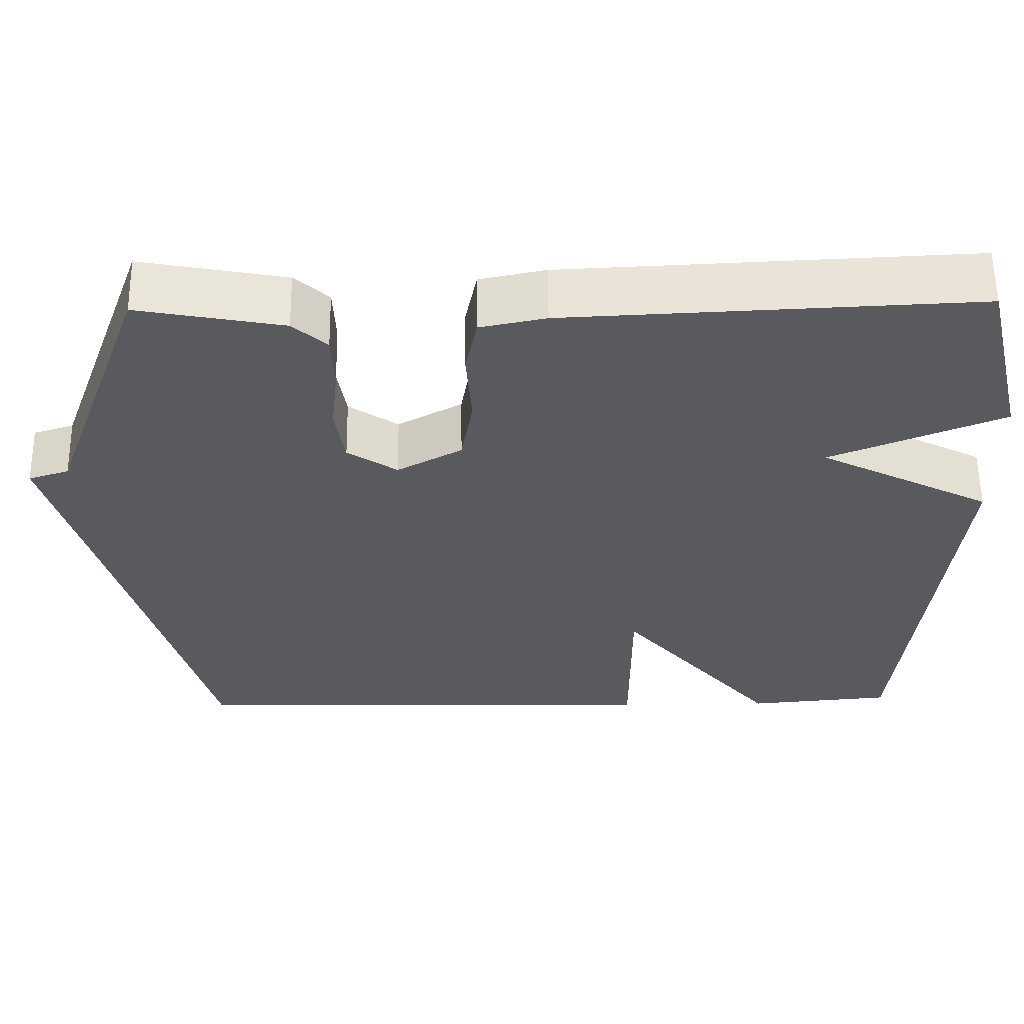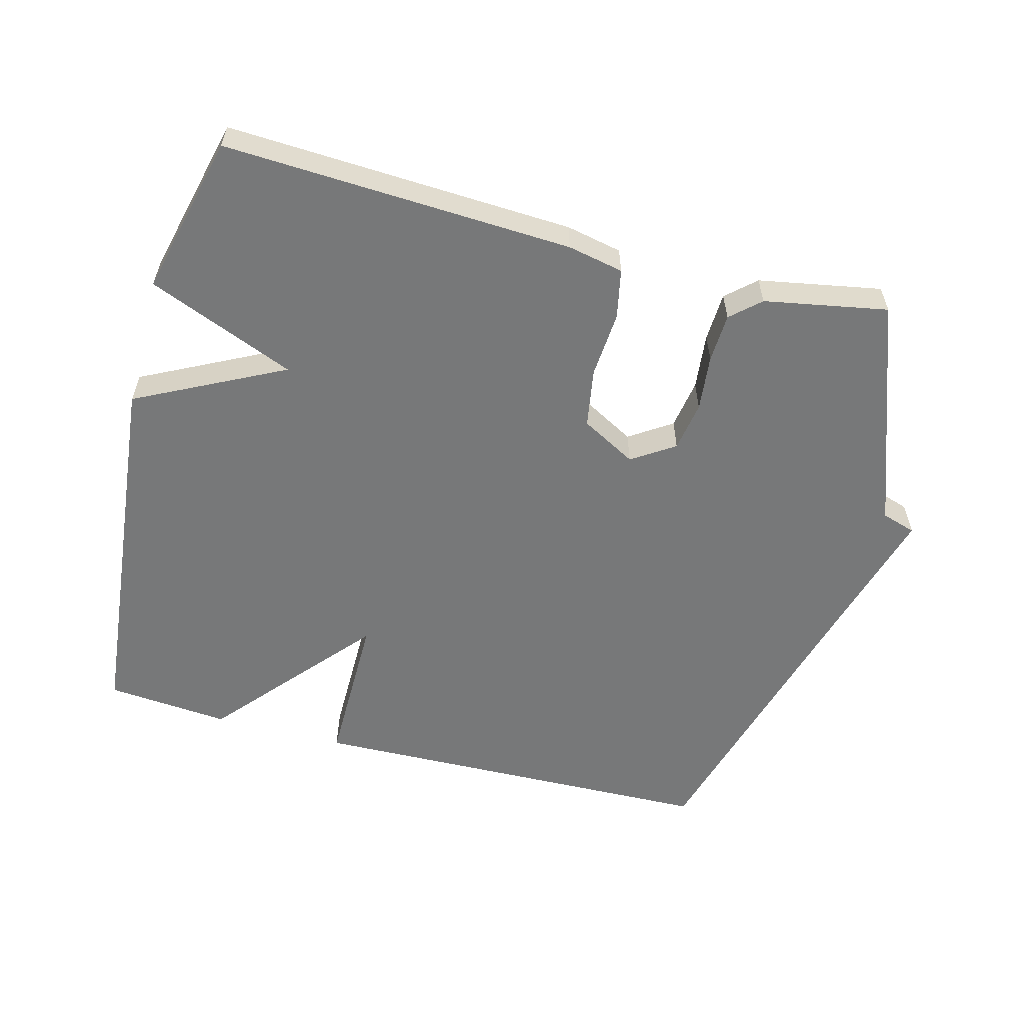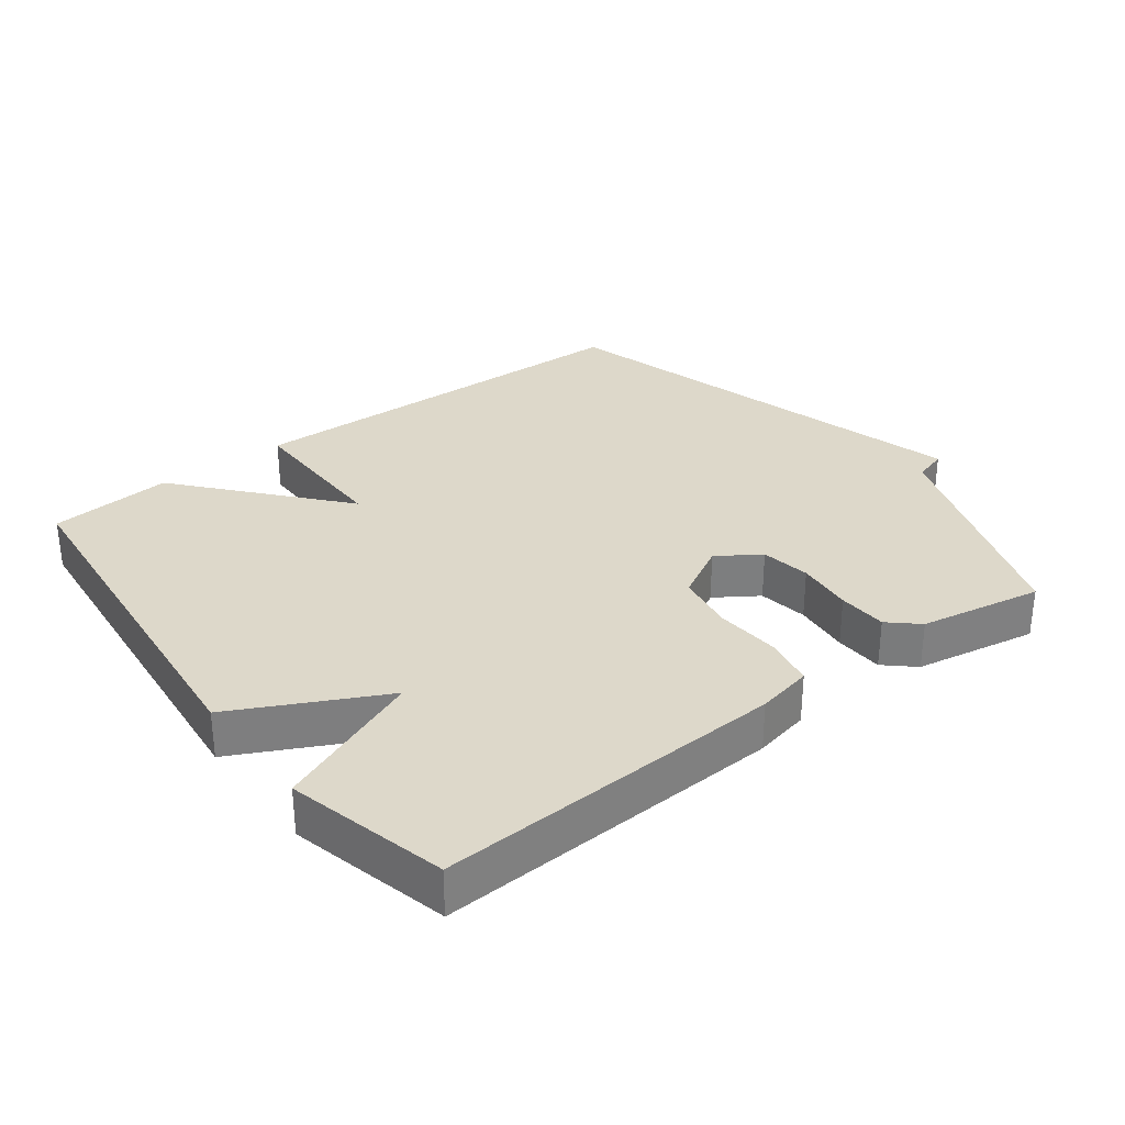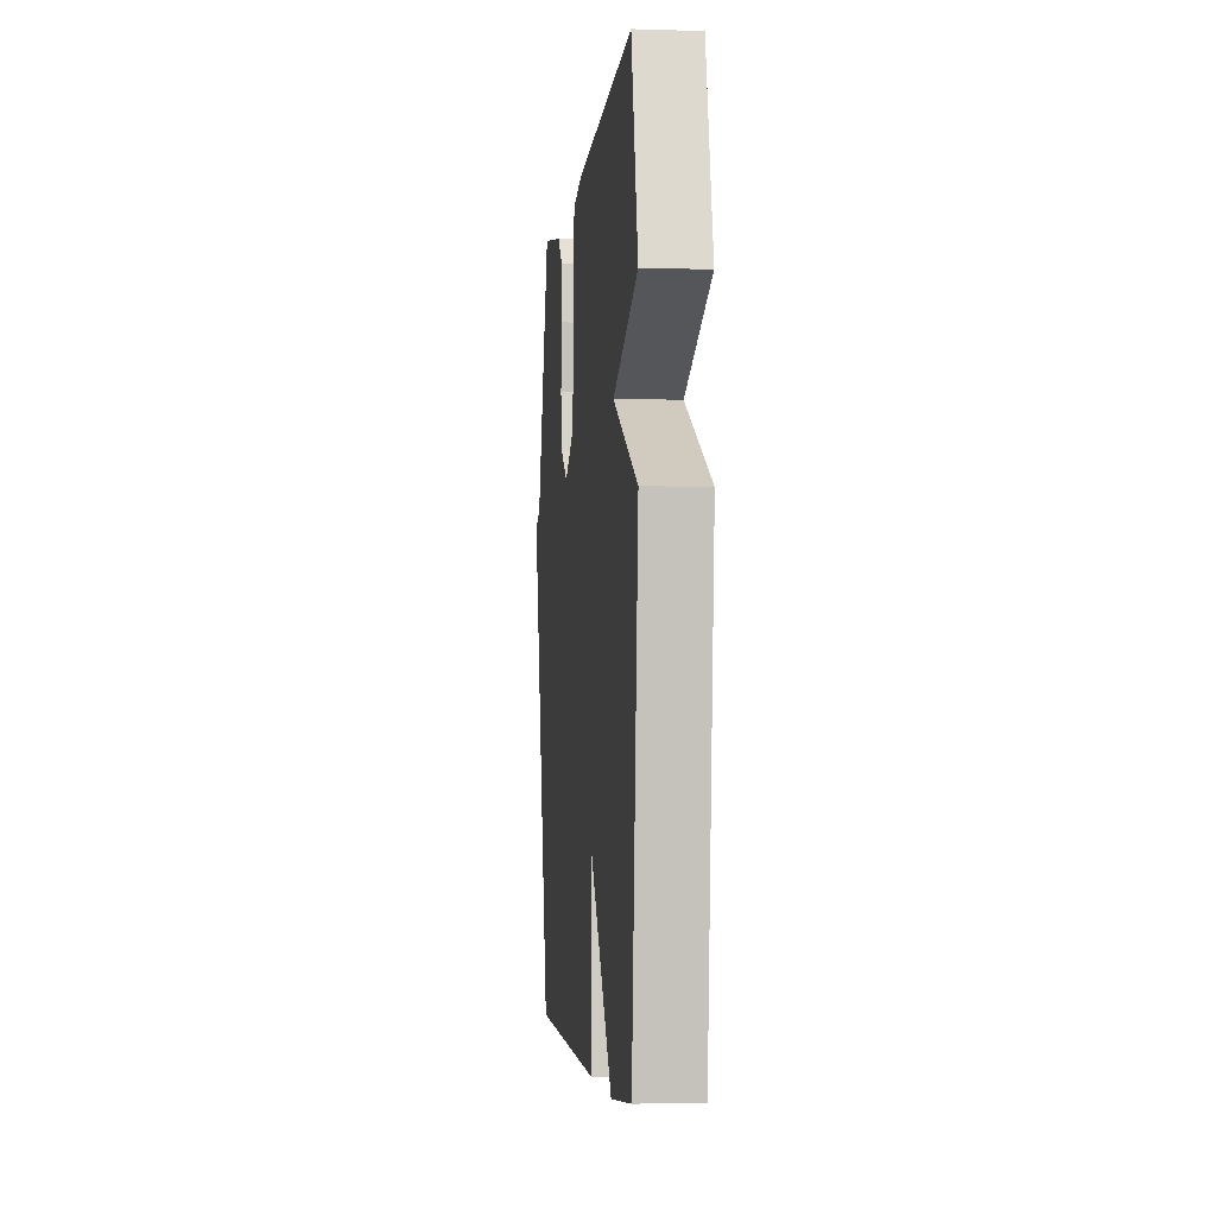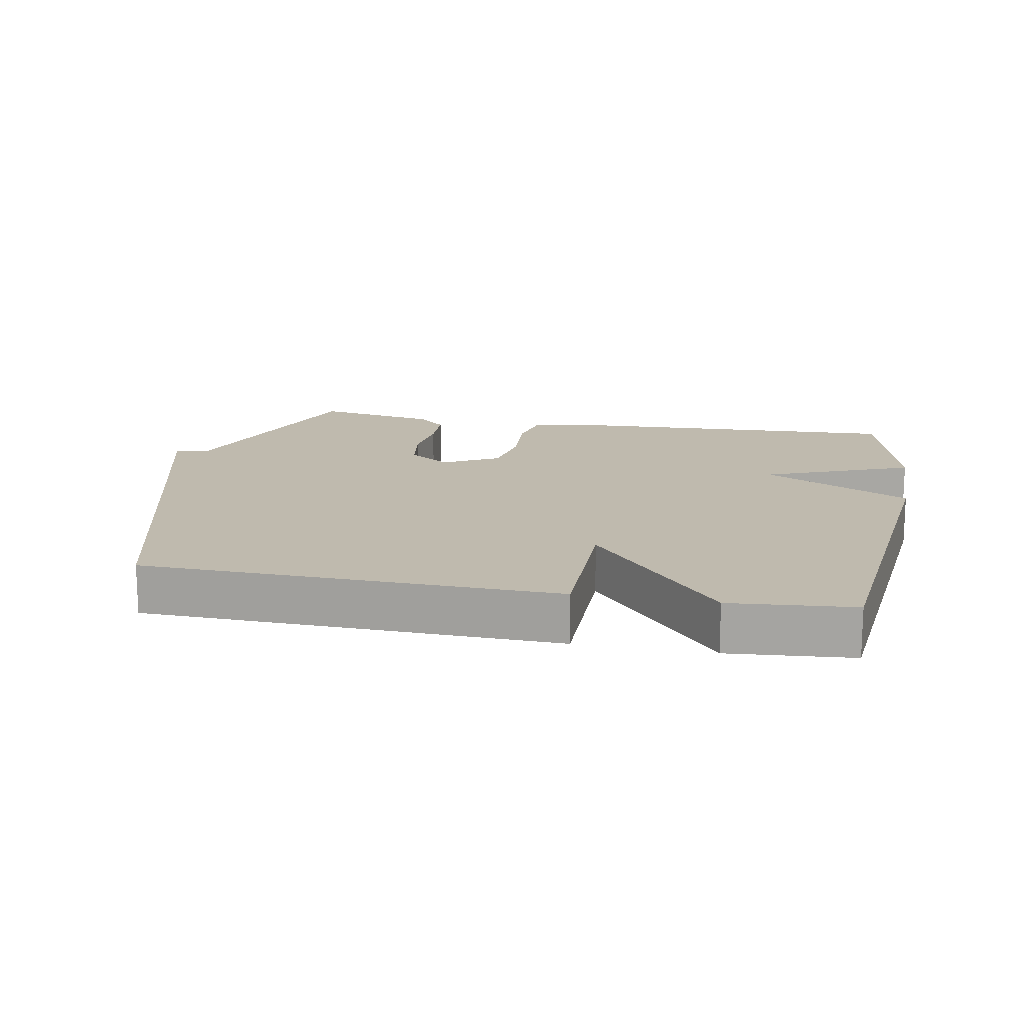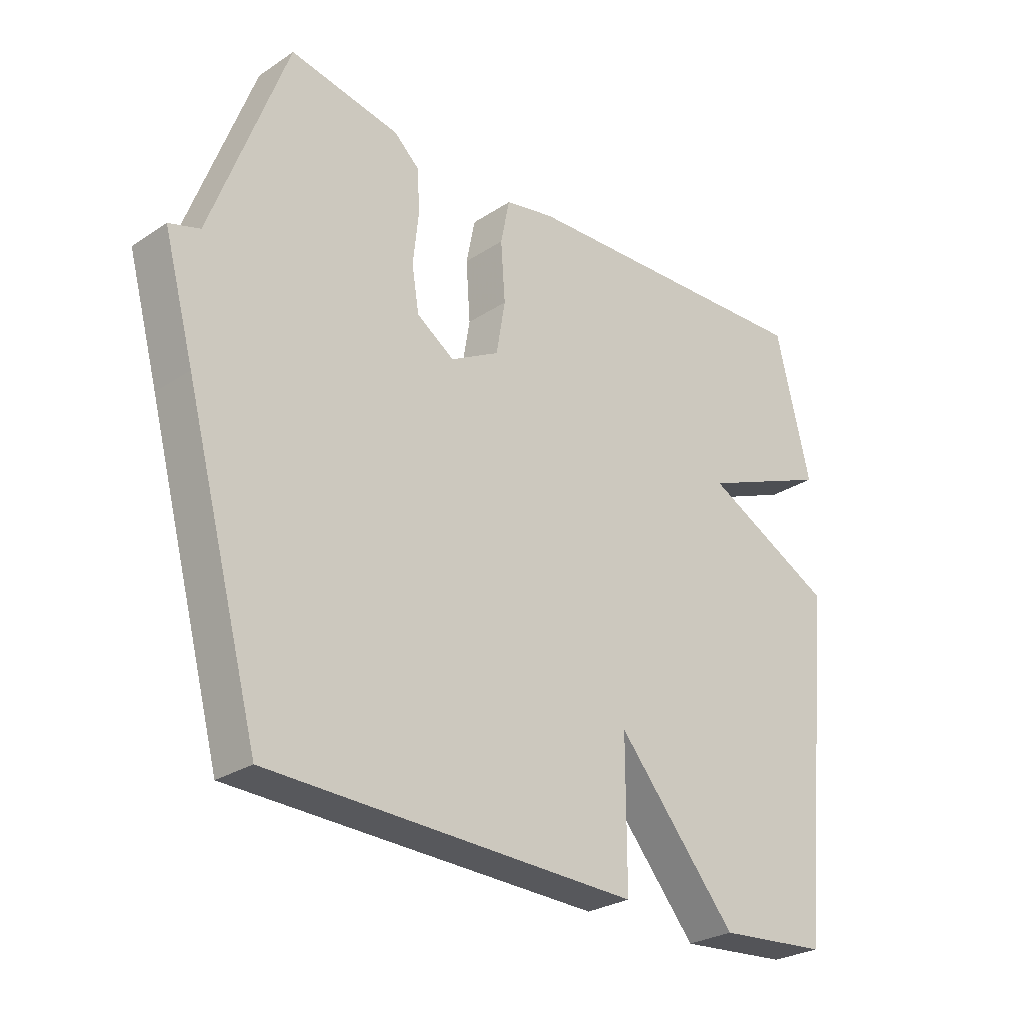
<metadata>
{"format":"obj","ext":"obj","renderer":"f3d","projection":"perspective","resolution":1024,"background":"white","views":[{"elev":58.4,"azim":179.3,"up":"+Z"},{"elev":-57.4,"azim":-14.9,"up":"+Y"},{"elev":31.0,"azim":-37.3,"up":"+Y"},{"elev":-3.8,"azim":-95.8,"up":"+Z"},{"elev":15.6,"azim":-169.3,"up":"+Y"},{"elev":-27.5,"azim":135.2,"up":"+Z"}]}
</metadata>
<code>
v 0.5 0.07 -0.5
v -0.116 0.07 -0.516
v -0.116 0.07 -0.282
v -0.316 0.07 -0.516
v -0.5 0.07 -0.5
v -0.558 0.07 0.062
v -0.339 0.07 0.173
v -0.558 0.07 0.262
v -0.5 0.07 0.5
v 0.017 0.07 0.476
v 0.1 0.07 0.459
v 0.115 0.07 0.385
v 0.108 0.07 0.287
v 0.123 0.07 0.199
v 0.205 0.07 0.154
v 0.268 0.07 0.196
v 0.28 0.07 0.27
v 0.271 0.07 0.354
v 0.274 0.07 0.427
v 0.317 0.07 0.466
v 0.5 0.07 0.5
v 0.625 0.07 0.159
v 0.676 0.07 0.143
v 0.625 0.07 -0.041
v 0.5 0 -0.5
v -0.116 0 -0.516
v -0.116 0 -0.282
v -0.316 0 -0.516
v -0.5 0 -0.5
v -0.558 0 0.062
v -0.339 0 0.173
v -0.558 0 0.262
v -0.5 0 0.5
v 0.017 0 0.476
v 0.1 0 0.459
v 0.115 0 0.385
v 0.108 0 0.287
v 0.123 0 0.199
v 0.205 0 0.154
v 0.268 0 0.196
v 0.28 0 0.27
v 0.271 0 0.354
v 0.274 0 0.427
v 0.317 0 0.466
v 0.5 0 0.5
v 0.625 0 0.159
v 0.676 0 0.143
v 0.625 0 -0.041
f 22 23 24
f 22 24 1
f 21 22 1
f 20 21 1
f 19 20 1
f 18 19 1
f 17 18 1
f 16 17 1
f 1 2 3
f 16 1 3
f 15 16 3
f 5 6 7
f 4 5 7
f 3 4 7
f 15 3 7
f 14 15 7
f 8 9 10
f 7 8 10
f 14 7 10
f 13 14 10
f 10 11 12 13
f 48 47 46
f 25 48 46
f 25 46 45
f 25 45 44
f 25 44 43
f 25 43 42
f 25 42 41
f 25 41 40
f 27 26 25
f 27 25 40
f 27 40 39
f 31 30 29
f 31 29 28
f 31 28 27
f 31 27 39
f 31 39 38
f 34 33 32
f 34 32 31
f 34 31 38
f 34 38 37
f 37 36 35 34
f 1 25 26 2
f 2 26 27 3
f 3 27 28 4
f 4 28 29 5
f 5 29 30 6
f 6 30 31 7
f 7 31 32 8
f 8 32 33 9
f 9 33 34 10
f 10 34 35 11
f 11 35 36 12
f 12 36 37 13
f 13 37 38 14
f 14 38 39 15
f 15 39 40 16
f 16 40 41 17
f 17 41 42 18
f 18 42 43 19
f 19 43 44 20
f 20 44 45 21
f 21 45 46 22
f 22 46 47 23
f 23 47 48 24
f 24 48 25 1

</code>
